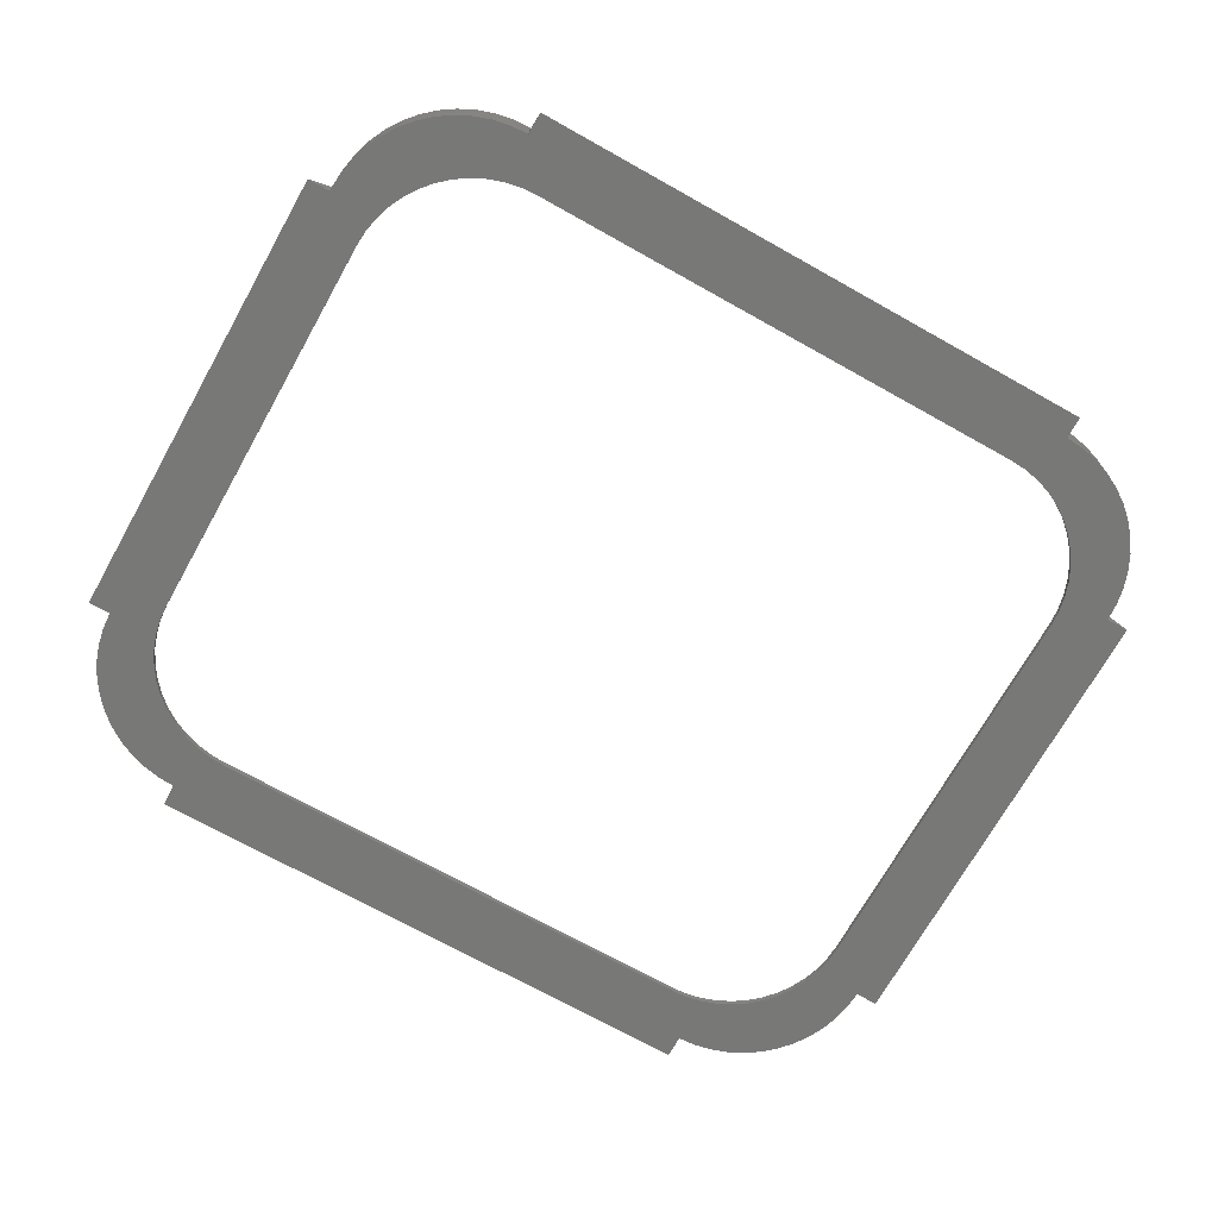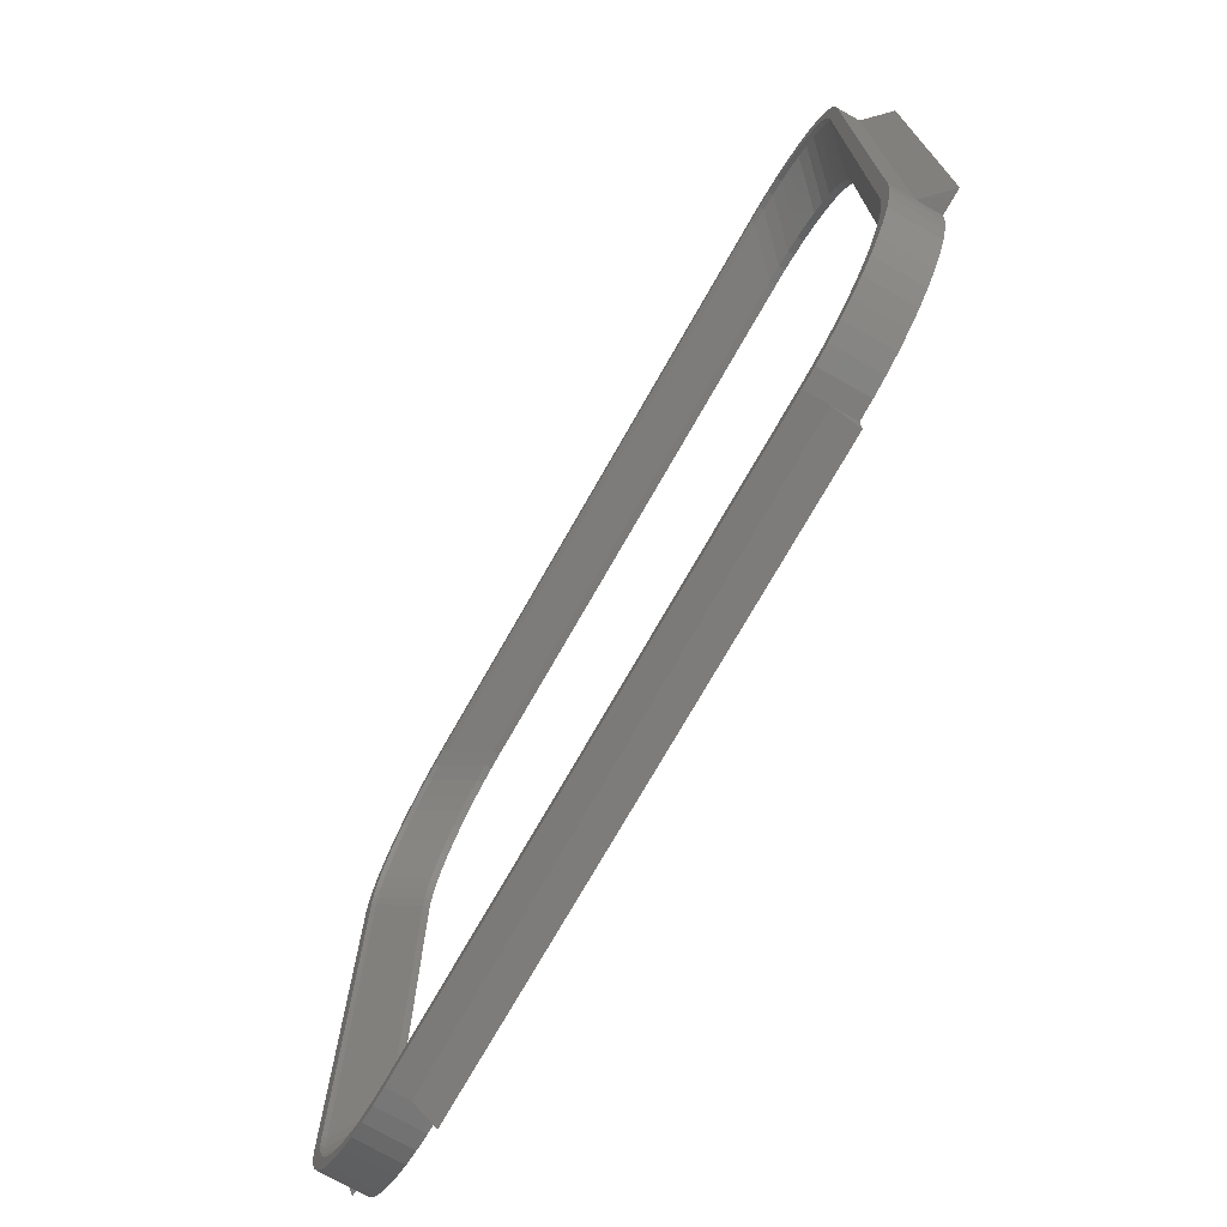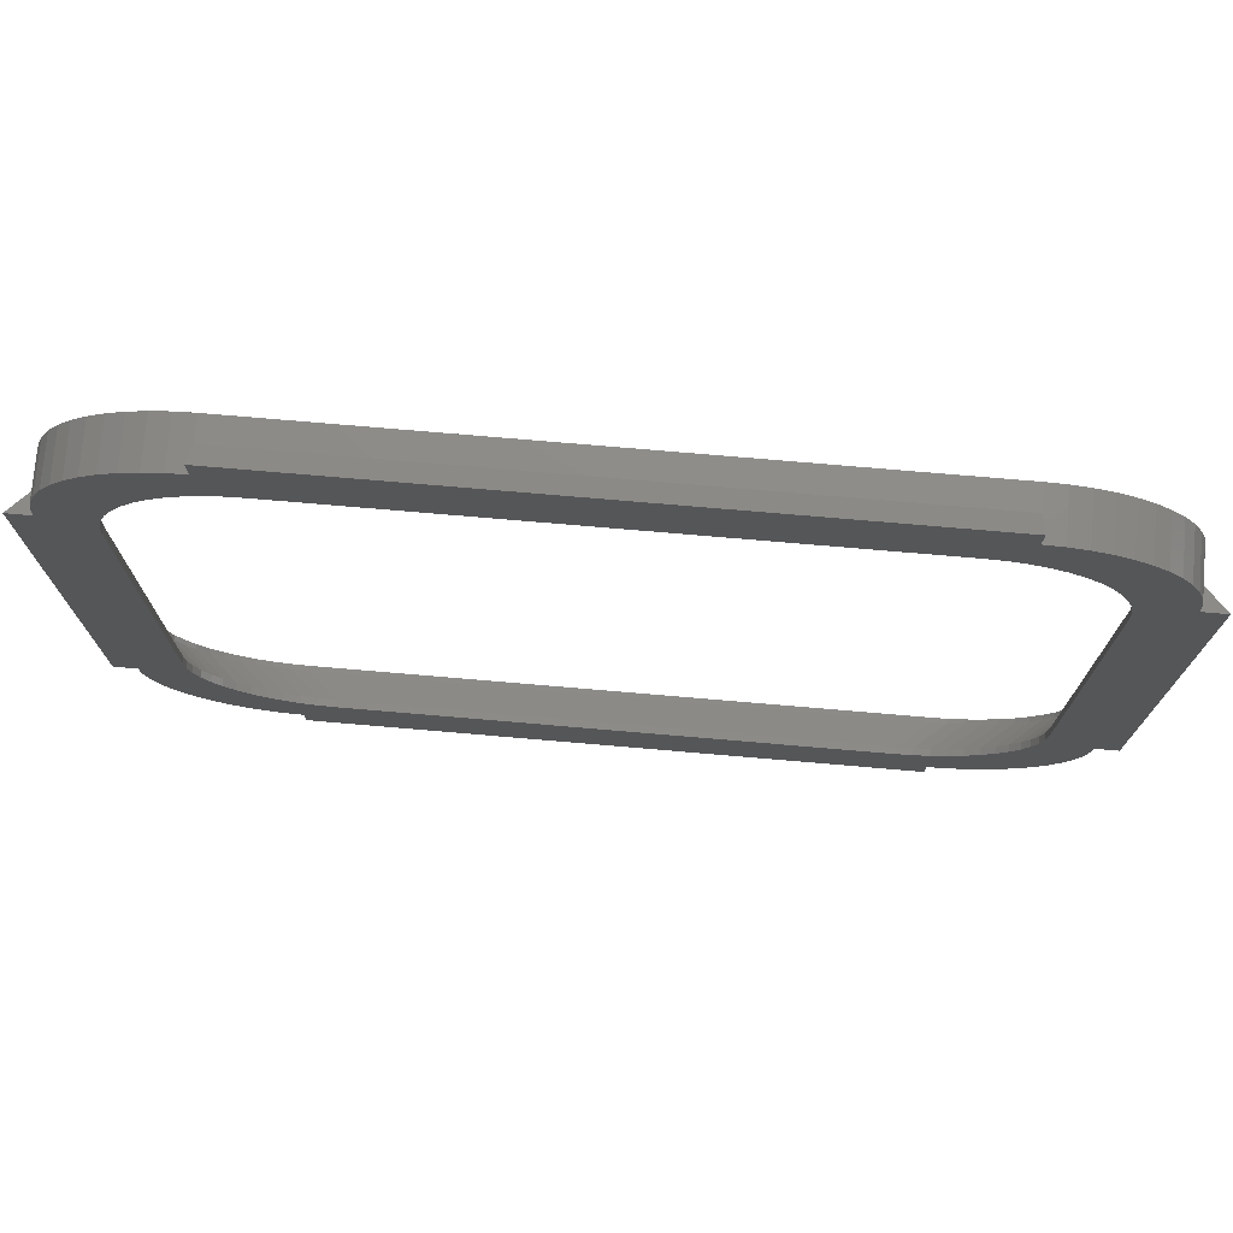
<metadata>
{"format":"stl","ext":"stl","renderer":"f3d","projection":"perspective","resolution":1024,"background":"white","views":[{"elev":-70.8,"azim":150.7,"up":"+Z"},{"elev":-73.5,"azim":60.4,"up":"+Y"},{"elev":75.2,"azim":-175.1,"up":"+Y"}]}
</metadata>
<code>
# stl→obj: 328 verts, 656 faces
v 34.5 24.5 1.8
v 33 5 0.3
v 34.5 3.5 1.8
v 33 23 0.3
v 29.72 -1.953 1.8
v 28.92 -0.3126 0.3
v 28.22 -0.4529 0.3
v 30.42 -1.813 1.8
v 34.45 25.22 1.8
v 32.95 23.72 0.3
v 34.31 25.92 1.8
v 32.81 24.42 0.3
v 34.08 26.6 1.8
v 32.58 25.1 0.3
v 33.76 27.25 1.8
v 32.26 25.75 0.3
v 33.36 27.85 1.8
v 31.86 26.35 0.3
v 32.89 28.39 1.8
v 31.39 26.89 0.3
v 29 -2 1.8
v 4.5 -0.5 0.3
v 3 -2 1.8
v 27.5 -0.5 0.3
v 32.35 28.86 1.8
v 30.85 27.36 0.3
v 31.75 29.26 1.8
v 30.25 27.76 0.3
v 31.1 29.58 1.8
v 29.6 28.08 0.3
v 30.42 29.81 1.8
v 28.92 28.31 0.3
v 29.72 29.95 1.8
v 28.22 28.45 0.3
v 29 30 1.8
v 27.5 28.5 0.3
v 2.282 -1.953 1.8
v 3.076 -0.3126 0.3
v 1.576 -1.813 1.8
v 3.782 -0.4529 0.3
v 2.395 -0.08134 0.3
v 0.8952 -1.581 1.8
v 31.1 -1.581 1.8
v 30.25 0.2369 0.3
v 29.6 -0.08134 0.3
v 31.75 -1.263 1.8
v 1.75 0.2369 0.3
v 0.25 -1.263 1.8
v 30.85 0.6366 0.3
v 32.35 -0.8634 1.8
v -1 5 0.3
v -2.5 24.5 1.8
v -2.5 3.5 1.8
v -1 23 0.3
v 31.39 1.111 0.3
v 32.89 -0.3891 1.8
v 31.86 1.652 0.3
v 33.36 0.1518 1.8
v 32.26 2.25 0.3
v 33.76 0.75 1.8
v 32.58 2.895 0.3
v 34.08 1.395 1.8
v 32.81 3.576 0.3
v 34.31 2.076 1.8
v 32.95 4.282 0.3
v 34.45 2.782 1.8
v 4.5 28.5 0.3
v 3 30 1.8
v -2.313 2.076 1.8
v -0.9529 4.282 0.3
v -2.453 2.782 1.8
v -0.8126 3.576 0.3
v -2.081 1.395 1.8
v -0.5813 2.895 0.3
v -1.763 0.75 1.8
v -0.2631 2.25 0.3
v -1.363 0.1518 1.8
v 0.1366 1.652 0.3
v -0.8891 -0.3891 1.8
v 0.6109 1.111 0.3
v -0.3482 -0.8634 1.8
v 1.152 0.6366 0.3
v -0.9529 23.72 0.3
v -2.313 25.92 1.8
v -2.453 25.22 1.8
v -0.8126 24.42 0.3
v 3.782 28.45 0.3
v 2.282 29.95 1.8
v 3.076 28.31 0.3
v 1.576 29.81 1.8
v 2.395 28.08 0.3
v 0.8952 29.58 1.8
v 1.75 27.76 0.3
v 0.25 29.26 1.8
v 1.152 27.36 0.3
v -0.3482 28.86 1.8
v 0.6109 26.89 0.3
v -0.8891 28.39 1.8
v 0.1366 26.35 0.3
v -1.363 27.85 1.8
v -0.2631 25.75 0.3
v -1.763 27.25 1.8
v -0.5813 25.1 0.3
v -2.081 26.6 1.8
v 1.447 30.3 2
v 2.217 30.45 -1.762e-16
v 1.447 30.3 -1.762e-16
v 2.217 30.45 2
v 3 30.5 -1.762e-16
v 3 30.5 1
v 3 30.5 2
v 29 30.5 1
v 29.78 30.45 -1.762e-16
v 29 30.5 -1.762e-16
v 29.78 30.45 2
v 29 30.5 2
v 30.55 30.3 -1.762e-16
v 30.55 30.3 2
v 31.3 30.04 -1.762e-16
v 31.3 30.04 2
v 32 29.7 -1.762e-16
v 32 29.7 2
v 32.65 29.26 -1.762e-16
v 32.65 29.26 2
v 33.24 28.74 -1.762e-16
v 33.24 28.74 2
v 33.76 28.15 2
v 33.76 28.15 -1.762e-16
v 34.2 27.5 2
v 34.2 27.5 -1.762e-16
v 34.54 26.8 2
v 34.54 26.8 -1.762e-16
v 34.8 26.05 2
v 34.8 26.05 -1.762e-16
v 34.95 25.28 2
v 34.95 25.28 -1.762e-16
v 35 24.5 1
v 35 24.5 -1.762e-16
v 35 24.5 2
v 35 3.5 -1.762e-16
v 34.95 2.717 2
v 34.95 2.717 -1.762e-16
v 35 3.5 2
v 35 3.5 1
v 34.8 1.947 2
v 34.8 1.947 -1.762e-16
v 34.54 1.204 2
v 34.54 1.204 -1.762e-16
v 34.2 0.5 2
v 34.2 0.5 -1.762e-16
v 33.76 -0.1526 2
v 33.76 -0.1526 -1.762e-16
v 33.24 -0.7426 2
v 33.24 -0.7426 -1.762e-16
v 32.65 -1.26 -1.762e-16
v 32.65 -1.26 2
v 32 -1.696 -1.762e-16
v 32 -1.696 2
v 31.3 -2.043 -1.762e-16
v 31.3 -2.043 2
v 30.55 -2.296 -1.762e-16
v 30.55 -2.296 2
v 29.78 -2.449 -1.762e-16
v 29.78 -2.449 2
v 29 -2.5 -1.762e-16
v 29 -2.5 1
v 29 -2.5 2
v 3 -2.5 1
v 2.217 -2.449 -1.762e-16
v 3 -2.5 -1.762e-16
v 2.217 -2.449 2
v 3 -2.5 2
v 1.447 -2.296 -1.762e-16
v 1.447 -2.296 2
v 0.7039 -2.043 -1.762e-16
v 0.7039 -2.043 2
v -1.762e-15 -1.696 -1.762e-16
v -1.762e-15 -1.696 2
v -0.6526 -1.26 -1.762e-16
v -0.6526 -1.26 2
v -1.243 -0.7426 -1.762e-16
v -1.243 -0.7426 2
v -1.76 -0.1526 2
v -1.76 -0.1526 -1.762e-16
v -2.196 0.5 2
v -2.196 0.5 -1.762e-16
v -2.543 1.204 2
v -2.543 1.204 -1.762e-16
v -2.796 1.947 2
v -2.796 1.947 -1.762e-16
v -2.949 2.717 2
v -2.949 2.717 -1.762e-16
v -3 3.5 2
v -3 3.5 -1.762e-16
v -3 3.5 1
v -2.949 25.28 2
v -3 24.5 1
v -3 24.5 2
v -3 24.5 -1.762e-16
v -2.949 25.28 -1.762e-16
v -2.796 26.05 2
v -2.796 26.05 -1.762e-16
v -2.543 26.8 2
v -2.543 26.8 -1.762e-16
v -2.196 27.5 2
v -2.196 27.5 -1.762e-16
v -1.76 28.15 2
v -1.76 28.15 -1.762e-16
v -1.243 28.74 2
v -1.243 28.74 -1.762e-16
v -0.6526 29.26 -1.762e-16
v -0.6526 29.26 2
v 0 29.7 -1.762e-16
v 0 29.7 2
v 0.7039 30.04 -1.762e-16
v 0.7039 30.04 2
v 29 31.5 -1.762e-16
v 3 31.5 -1.762e-16
v 3.782 28.45 -1.762e-16
v 3.076 28.31 -1.762e-16
v 4.5 28.5 -1.762e-16
v 27.5 28.5 -1.762e-16
v 28.22 28.45 -1.762e-16
v 28.92 28.31 -1.762e-16
v 29.6 28.08 -1.762e-16
v 30.25 27.76 -1.762e-16
v 30.85 27.36 -1.762e-16
v 31.39 26.89 -1.762e-16
v 31.86 26.35 -1.762e-16
v 32.26 25.75 -1.762e-16
v 32.58 25.1 -1.762e-16
v 32.81 24.42 -1.762e-16
v 32.95 23.72 -1.762e-16
v 33 23 -1.762e-16
v 33 5 -1.762e-16
v 29.6 -0.08134 -1.762e-16
v 28.92 -0.3126 -1.762e-16
v 30.25 0.2369 -1.762e-16
v 30.85 0.6366 -1.762e-16
v 31.39 1.111 -1.762e-16
v 31.86 1.652 -1.762e-16
v 32.26 2.25 -1.762e-16
v 32.58 2.895 -1.762e-16
v 32.81 3.576 -1.762e-16
v 32.95 4.282 -1.762e-16
v 36 24.5 -1.762e-16
v 36 3.5 -1.762e-16
v -4 3.5 -1.762e-16
v -4 24.5 -1.762e-16
v -1 5 -1.762e-16
v -1 23 -1.762e-16
v -0.9529 4.282 -1.762e-16
v -0.8126 3.576 -1.762e-16
v -0.5813 2.895 -1.762e-16
v -0.2631 2.25 -1.762e-16
v 0.1366 1.652 -1.762e-16
v 0.6109 1.111 -1.762e-16
v 1.152 0.6366 -1.762e-16
v 1.75 0.2369 -1.762e-16
v 2.395 -0.08134 -1.762e-16
v 3.076 -0.3126 -1.762e-16
v 3 -3.5 -1.762e-16
v 3.782 -0.4529 -1.762e-16
v 29 -3.5 -1.762e-16
v 4.5 -0.5 -1.762e-16
v 27.5 -0.5 -1.762e-16
v 28.22 -0.4529 -1.762e-16
v -0.9529 23.72 -1.762e-16
v -0.8126 24.42 -1.762e-16
v -0.5813 25.1 -1.762e-16
v -0.2631 25.75 -1.762e-16
v 0.1366 26.35 -1.762e-16
v 0.6109 26.89 -1.762e-16
v 1.152 27.36 -1.762e-16
v 1.75 27.76 -1.762e-16
v 2.395 28.08 -1.762e-16
v -2.5 3.5 2
v -2.5 24.5 2
v -2.453 2.782 2
v -2.313 2.076 2
v -2.081 1.395 2
v -1.763 0.75 2
v -1.363 0.1518 2
v -0.8891 -0.3891 2
v -0.3482 -0.8634 2
v 0.25 -1.263 2
v 0.8952 -1.581 2
v 1.576 -1.813 2
v 2.282 -1.953 2
v 3 -2 2
v 29 -2 2
v 29.72 -1.953 2
v 30.42 -1.813 2
v 31.1 -1.581 2
v 31.75 -1.263 2
v 32.35 -0.8634 2
v 32.89 -0.3891 2
v 33.36 0.1518 2
v 33.76 0.75 2
v 34.08 1.395 2
v 34.31 2.076 2
v 34.45 2.782 2
v 34.5 3.5 2
v -2.453 25.22 2
v -2.313 25.92 2
v -2.081 26.6 2
v -1.763 27.25 2
v -1.363 27.85 2
v -0.8891 28.39 2
v -0.3482 28.86 2
v 0.25 29.26 2
v 0.8952 29.58 2
v 1.576 29.81 2
v 2.282 29.95 2
v 3 30 2
v 29 30 2
v 29.72 29.95 2
v 30.42 29.81 2
v 31.1 29.58 2
v 31.75 29.26 2
v 32.35 28.86 2
v 32.89 28.39 2
v 33.36 27.85 2
v 33.76 27.25 2
v 34.08 26.6 2
v 34.31 25.92 2
v 34.45 25.22 2
v 34.5 24.5 2
f 1 2 3
f 2 1 4
f 5 6 7
f 6 5 8
f 4 9 10
f 9 4 1
f 10 11 12
f 11 10 9
f 12 13 14
f 13 12 11
f 14 15 16
f 15 14 13
f 16 17 18
f 17 16 15
f 18 19 20
f 19 18 17
f 21 22 23
f 22 21 24
f 20 25 26
f 25 20 19
f 26 27 28
f 27 26 25
f 28 29 30
f 29 28 27
f 30 31 32
f 31 30 29
f 32 33 34
f 33 32 31
f 34 35 36
f 35 34 33
f 21 7 24
f 7 21 5
f 37 38 39
f 38 37 40
f 39 41 42
f 41 39 38
f 43 44 45
f 44 43 46
f 23 40 37
f 40 23 22
f 42 47 48
f 47 42 41
f 46 49 44
f 49 46 50
f 51 52 53
f 52 51 54
f 50 55 49
f 55 50 56
f 56 57 55
f 57 56 58
f 58 59 57
f 59 58 60
f 60 61 59
f 61 60 62
f 62 63 61
f 63 62 64
f 64 65 63
f 65 64 66
f 66 2 65
f 2 66 3
f 35 67 36
f 67 35 68
f 8 45 6
f 45 8 43
f 69 70 71
f 70 69 72
f 71 51 53
f 51 71 70
f 73 72 69
f 72 73 74
f 75 74 73
f 74 75 76
f 77 76 75
f 76 77 78
f 79 78 77
f 78 79 80
f 81 80 79
f 80 81 82
f 48 82 81
f 82 48 47
f 83 84 85
f 84 83 86
f 54 85 52
f 85 54 83
f 87 68 88
f 68 87 67
f 89 88 90
f 88 89 87
f 91 90 92
f 90 91 89
f 93 92 94
f 92 93 91
f 95 94 96
f 94 95 93
f 97 96 98
f 96 97 95
f 99 98 100
f 98 99 97
f 101 100 102
f 100 101 99
f 103 102 104
f 102 103 101
f 86 104 84
f 104 86 103
f 105 106 107
f 106 105 108
f 108 109 106
f 109 108 110
f 110 108 111
f 112 113 114
f 113 112 115
f 115 112 116
f 115 117 113
f 117 115 118
f 118 119 117
f 119 118 120
f 120 121 119
f 121 120 122
f 122 123 121
f 123 122 124
f 124 125 123
f 125 124 126
f 125 127 128
f 127 125 126
f 128 129 130
f 129 128 127
f 130 131 132
f 131 130 129
f 132 133 134
f 133 132 131
f 134 135 136
f 135 134 133
f 136 137 138
f 137 136 139
f 139 136 135
f 140 141 142
f 141 140 143
f 143 140 144
f 142 145 146
f 145 142 141
f 146 147 148
f 147 146 145
f 148 149 150
f 149 148 147
f 150 151 152
f 151 150 149
f 152 153 154
f 153 152 151
f 153 155 154
f 155 153 156
f 156 157 155
f 157 156 158
f 158 159 157
f 159 158 160
f 160 161 159
f 161 160 162
f 162 163 161
f 163 162 164
f 164 165 163
f 165 164 166
f 166 164 167
f 168 169 170
f 169 168 171
f 171 168 172
f 171 173 169
f 173 171 174
f 174 175 173
f 175 174 176
f 176 177 175
f 177 176 178
f 178 179 177
f 179 178 180
f 180 181 179
f 181 180 182
f 183 181 182
f 181 183 184
f 185 184 183
f 184 185 186
f 187 186 185
f 186 187 188
f 189 188 187
f 188 189 190
f 191 190 189
f 190 191 192
f 193 192 191
f 192 193 194
f 194 193 195
f 196 197 198
f 197 196 199
f 199 196 200
f 201 200 196
f 200 201 202
f 203 202 201
f 202 203 204
f 205 204 203
f 204 205 206
f 207 206 205
f 206 207 208
f 209 208 207
f 208 209 210
f 209 211 210
f 211 209 212
f 212 213 211
f 213 212 214
f 214 215 213
f 215 214 216
f 216 107 215
f 107 216 105
f 217 109 218
f 109 217 219
f 109 219 220
f 219 217 221
f 221 217 222
f 222 217 223
f 223 217 224
f 224 217 114
f 224 114 225
f 225 114 113
f 225 113 226
f 226 113 117
f 226 117 227
f 227 117 119
f 227 119 228
f 228 119 121
f 228 121 229
f 229 121 230
f 230 121 123
f 230 123 231
f 231 123 232
f 232 123 125
f 232 125 233
f 233 125 234
f 234 125 235
f 236 165 237
f 165 236 163
f 163 236 238
f 163 238 161
f 161 238 239
f 161 239 159
f 159 239 240
f 159 240 157
f 157 240 241
f 157 241 242
f 157 242 155
f 155 242 243
f 155 243 244
f 155 244 154
f 154 244 245
f 154 245 235
f 154 235 125
f 154 125 128
f 154 128 152
f 152 128 130
f 152 130 150
f 150 130 132
f 150 132 148
f 148 132 134
f 148 134 146
f 146 134 136
f 146 136 142
f 142 136 138
f 142 138 140
f 140 138 246
f 140 246 247
f 199 248 249
f 248 199 194
f 194 199 200
f 194 200 192
f 192 200 202
f 192 202 190
f 190 202 204
f 190 204 188
f 188 204 206
f 188 206 186
f 186 206 184
f 184 206 208
f 184 208 210
f 184 210 181
f 181 210 250
f 181 250 179
f 250 210 251
f 179 250 252
f 179 252 253
f 179 253 254
f 179 254 177
f 177 254 255
f 177 255 256
f 177 256 175
f 175 256 257
f 175 257 258
f 175 258 173
f 173 258 259
f 173 259 169
f 169 259 260
f 169 260 170
f 170 260 261
f 170 261 262
f 262 261 263
f 262 263 264
f 264 263 265
f 264 265 266
f 264 266 267
f 264 267 237
f 264 237 165
f 211 251 210
f 251 211 268
f 268 211 269
f 269 211 270
f 270 211 213
f 270 213 271
f 271 213 272
f 272 213 215
f 272 215 273
f 273 215 274
f 274 215 107
f 274 107 275
f 275 107 106
f 275 106 276
f 276 106 109
f 276 109 220
f 251 51 250
f 51 251 54
f 250 70 252
f 70 250 51
f 252 72 253
f 72 252 70
f 253 74 254
f 74 253 72
f 254 76 255
f 76 254 74
f 255 78 256
f 78 255 76
f 256 80 257
f 80 256 78
f 80 258 257
f 258 80 82
f 82 259 258
f 259 82 47
f 47 260 259
f 260 47 41
f 41 261 260
f 261 41 38
f 38 263 261
f 263 38 40
f 40 265 263
f 265 40 22
f 22 266 265
f 266 22 24
f 24 267 266
f 267 24 7
f 7 237 267
f 237 7 6
f 6 236 237
f 236 6 45
f 45 238 236
f 238 45 44
f 44 239 238
f 239 44 49
f 49 240 239
f 240 49 55
f 57 240 55
f 240 57 241
f 59 241 57
f 241 59 242
f 61 242 59
f 242 61 243
f 63 243 61
f 243 63 244
f 65 244 63
f 244 65 245
f 2 245 65
f 245 2 235
f 4 235 2
f 235 4 234
f 10 234 4
f 234 10 233
f 12 233 10
f 233 12 232
f 14 232 12
f 232 14 231
f 16 231 14
f 231 16 230
f 18 230 16
f 230 18 229
f 20 229 18
f 229 20 228
f 20 227 228
f 227 20 26
f 26 226 227
f 226 26 28
f 28 225 226
f 225 28 30
f 30 224 225
f 224 30 32
f 32 223 224
f 223 32 34
f 34 222 223
f 222 34 36
f 36 221 222
f 221 36 67
f 67 219 221
f 219 67 87
f 87 220 219
f 220 87 89
f 89 276 220
f 276 89 91
f 91 275 276
f 275 91 93
f 93 274 275
f 274 93 95
f 95 273 274
f 273 95 97
f 273 99 272
f 99 273 97
f 272 101 271
f 101 272 99
f 271 103 270
f 103 271 101
f 270 86 269
f 86 270 103
f 269 83 268
f 83 269 86
f 268 54 251
f 54 268 83
f 187 277 278
f 277 187 279
f 279 187 185
f 279 185 280
f 280 185 281
f 281 185 183
f 281 183 282
f 282 183 283
f 283 183 182
f 283 182 284
f 284 182 180
f 284 180 285
f 285 180 178
f 285 178 286
f 286 178 176
f 286 176 287
f 287 176 174
f 287 174 288
f 288 174 171
f 288 171 289
f 289 171 172
f 289 172 290
f 290 172 291
f 291 172 167
f 291 167 164
f 291 164 292
f 292 164 293
f 293 164 162
f 293 162 294
f 294 162 160
f 294 160 295
f 295 160 158
f 295 158 296
f 296 158 156
f 296 156 297
f 297 156 153
f 297 153 298
f 298 153 151
f 298 151 299
f 299 151 149
f 299 149 300
f 300 149 301
f 301 149 147
f 301 147 302
f 302 147 303
f 303 147 131
f 131 147 133
f 133 147 145
f 133 145 135
f 135 145 141
f 135 141 139
f 139 141 143
f 193 196 198
f 196 193 191
f 196 191 201
f 201 191 189
f 201 189 187
f 201 187 203
f 203 187 278
f 203 278 304
f 203 304 205
f 205 304 305
f 205 305 306
f 205 306 207
f 207 306 307
f 207 307 308
f 207 308 209
f 209 308 309
f 209 309 212
f 212 309 310
f 212 310 214
f 214 310 311
f 214 311 216
f 216 311 312
f 216 312 105
f 105 312 313
f 105 313 108
f 108 313 314
f 108 314 111
f 111 314 315
f 111 315 116
f 116 315 316
f 116 316 317
f 116 317 115
f 115 317 318
f 115 318 118
f 118 318 319
f 118 319 120
f 120 319 320
f 120 320 122
f 122 320 321
f 122 321 124
f 124 321 322
f 124 322 126
f 126 322 323
f 126 323 127
f 127 323 324
f 127 324 129
f 129 324 325
f 129 325 326
f 129 326 131
f 131 326 327
f 131 327 328
f 131 328 303
f 323 15 324
f 15 323 17
f 324 13 325
f 13 324 15
f 325 11 326
f 11 325 13
f 326 9 327
f 9 326 11
f 327 1 328
f 1 327 9
f 328 3 303
f 3 328 1
f 303 66 302
f 66 303 3
f 302 64 301
f 64 302 66
f 301 62 300
f 62 301 64
f 300 60 299
f 60 300 62
f 299 58 298
f 58 299 60
f 298 56 297
f 56 298 58
f 296 56 50
f 56 296 297
f 295 50 46
f 50 295 296
f 294 46 43
f 46 294 295
f 293 43 8
f 43 293 294
f 292 8 5
f 8 292 293
f 291 5 21
f 5 291 292
f 290 21 23
f 21 290 291
f 289 23 37
f 23 289 290
f 288 37 39
f 37 288 289
f 287 39 42
f 39 287 288
f 286 42 48
f 42 286 287
f 285 48 81
f 48 285 286
f 284 81 79
f 81 284 285
f 77 284 79
f 284 77 283
f 75 283 77
f 283 75 282
f 73 282 75
f 282 73 281
f 69 281 73
f 281 69 280
f 71 280 69
f 280 71 279
f 53 279 71
f 279 53 277
f 52 277 53
f 277 52 278
f 85 278 52
f 278 85 304
f 84 304 85
f 304 84 305
f 104 305 84
f 305 104 306
f 102 306 104
f 306 102 307
f 100 307 102
f 307 100 308
f 98 308 100
f 308 98 309
f 310 98 96
f 98 310 309
f 311 96 94
f 96 311 310
f 312 94 92
f 94 312 311
f 313 92 90
f 92 313 312
f 314 90 88
f 90 314 313
f 315 88 68
f 88 315 314
f 316 68 35
f 68 316 315
f 317 35 33
f 35 317 316
f 318 33 31
f 33 318 317
f 319 31 29
f 31 319 318
f 320 29 27
f 29 320 319
f 321 27 25
f 27 321 320
f 322 25 19
f 25 322 321
f 322 17 323
f 17 322 19
f 167 168 166
f 168 167 172
f 264 168 262
f 168 264 166
f 166 264 165
f 170 262 168
f 137 143 144
f 143 137 139
f 247 137 144
f 137 247 246
f 137 246 138
f 144 140 247
f 111 112 110
f 112 111 116
f 110 217 218
f 217 110 112
f 218 109 110
f 217 112 114
f 198 195 193
f 195 198 197
f 197 248 195
f 248 197 249
f 195 248 194
f 197 199 249

</code>
